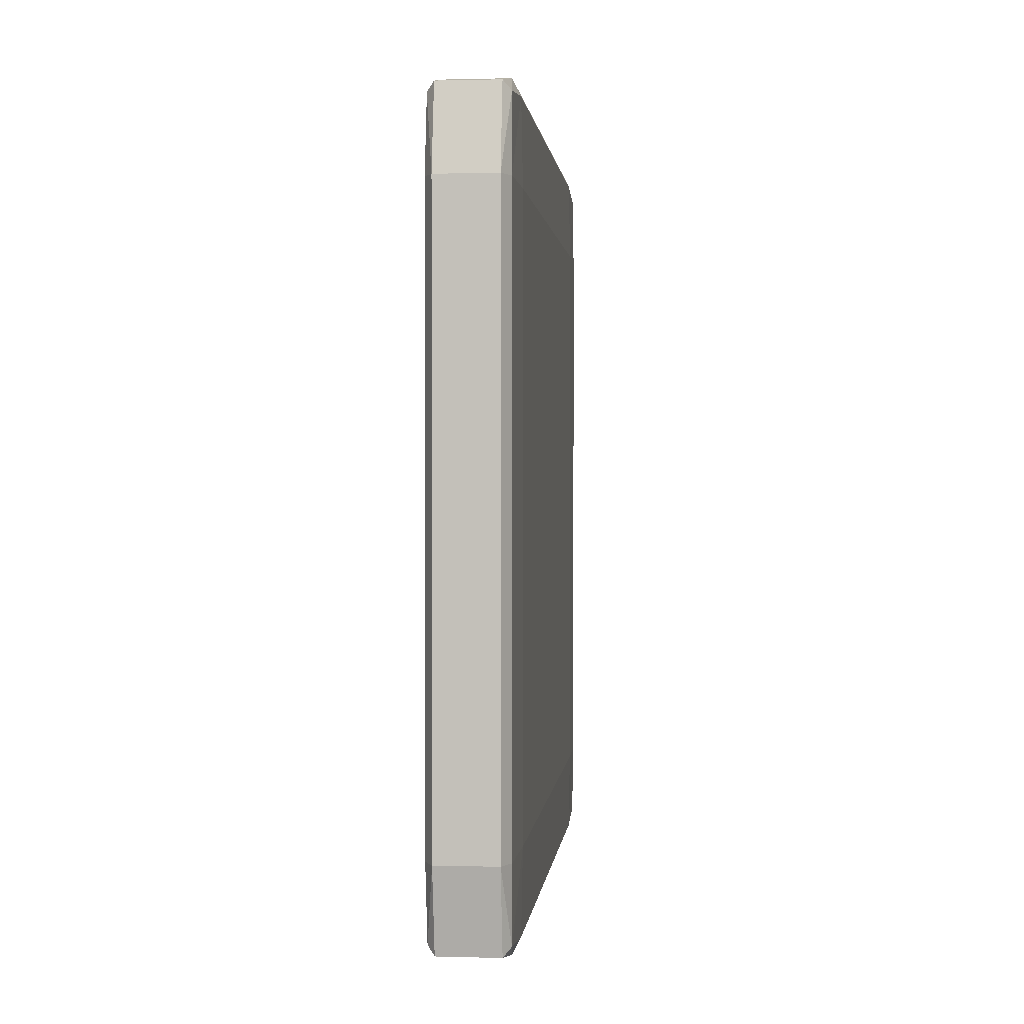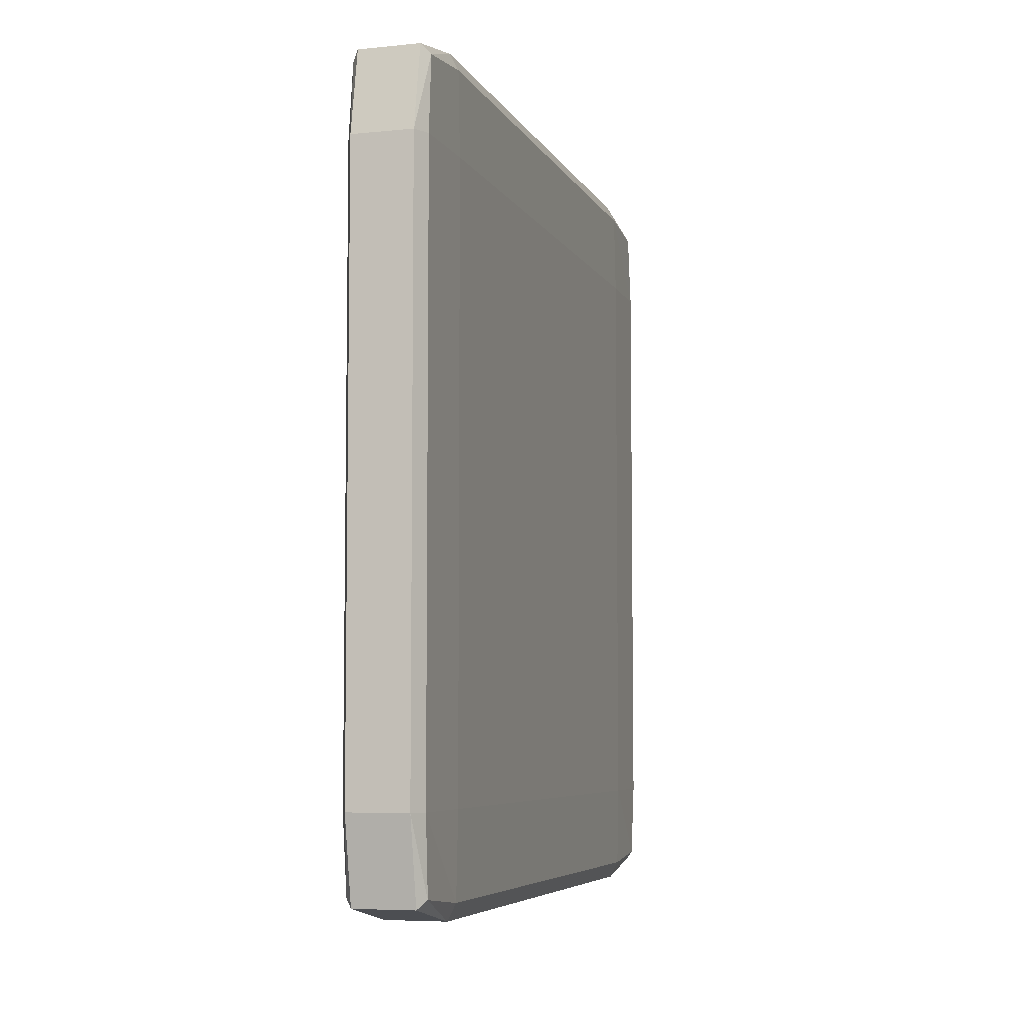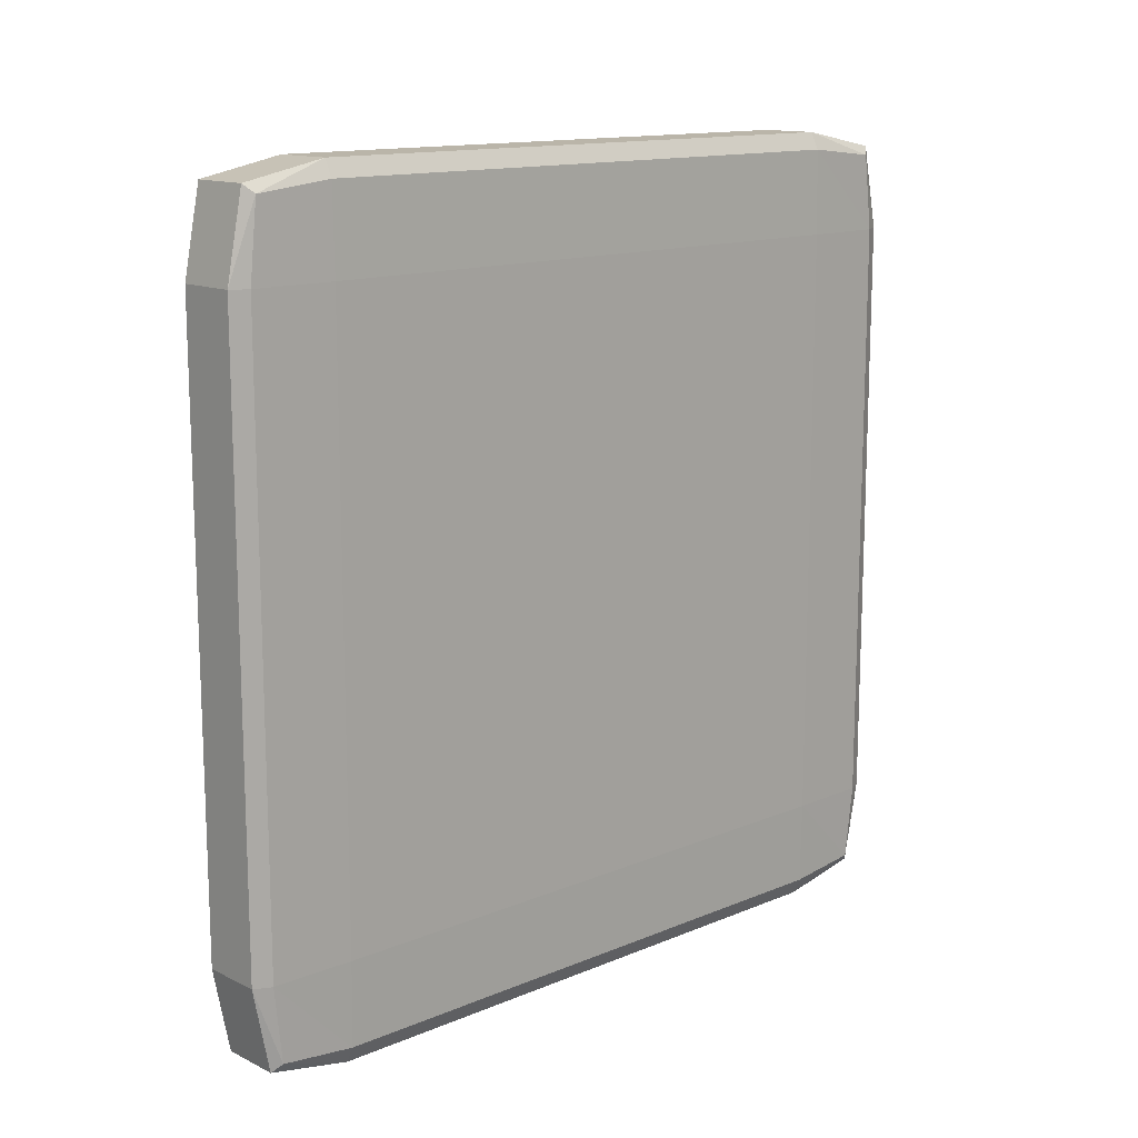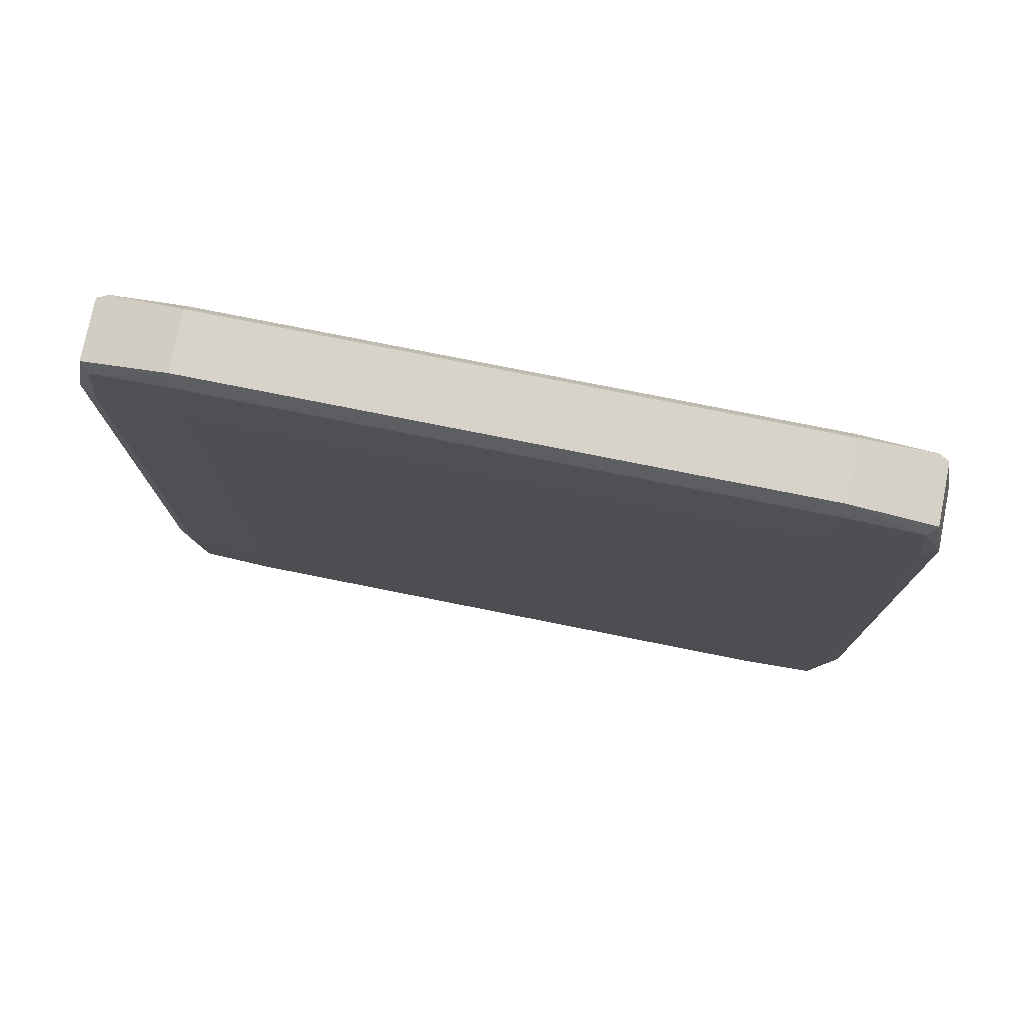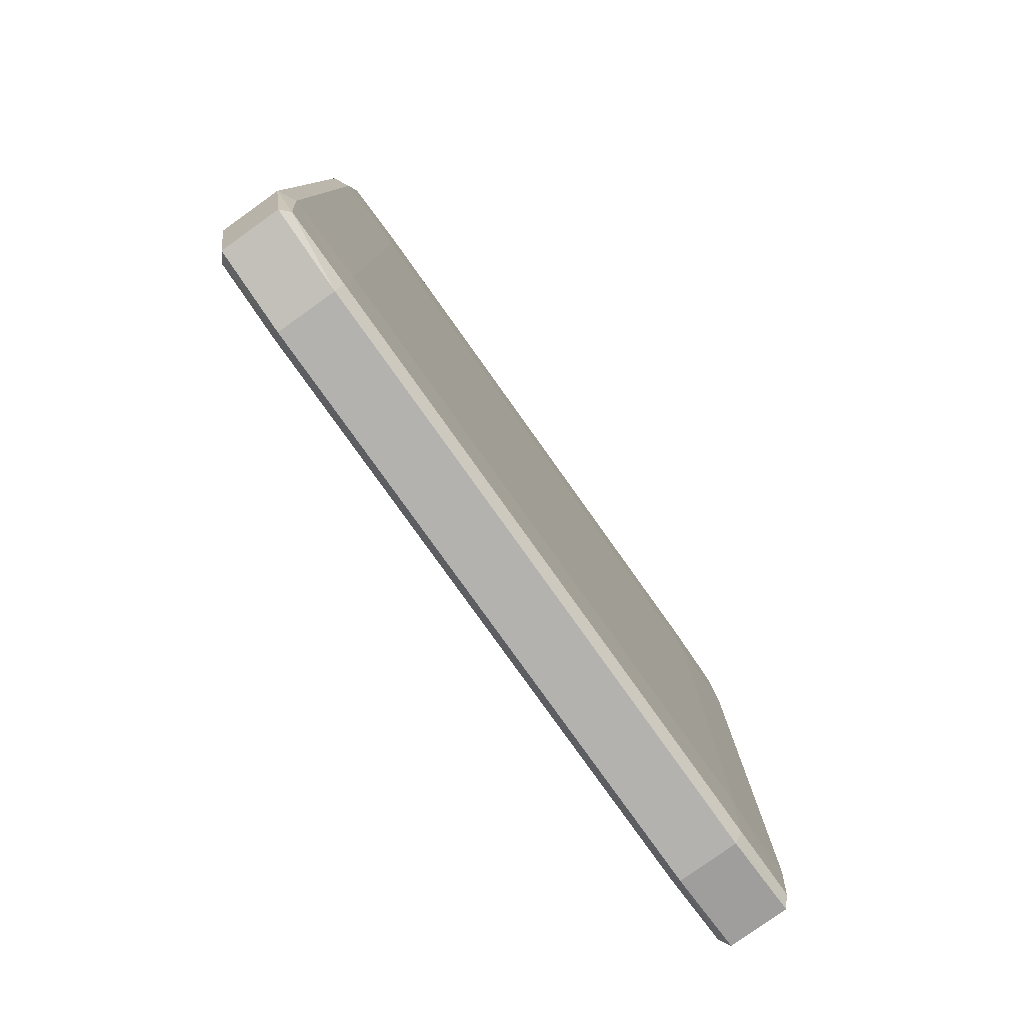
<metadata>
{"format":"obj","ext":"obj","renderer":"f3d","projection":"perspective","resolution":1024,"background":"white","views":[{"elev":1.1,"azim":5.7,"up":"+Y"},{"elev":-6.0,"azim":16.8,"up":"+Z"},{"elev":13.6,"azim":-133.0,"up":"+Z"},{"elev":76.6,"azim":-78.7,"up":"+Y"},{"elev":-79.8,"azim":-144.5,"up":"+Z"}]}
</metadata>
<code>
o Cube
v -0.01875 -0.1875 0.1875
v -0.01875 0.1875 0.1875
v -0.01875 -0.1875 -0.1875
v -0.01875 0.1875 -0.1875
v 0.01875 -0.1875 0.1875
v 0.01875 0.1875 0.1875
v 0.01875 -0.1875 -0.1875
v 0.01875 0.1875 -0.1875
v -0.01917 -0.1917 -0.15
v -0.01917 -0.1917 -0.1
v -0.01917 -0.1917 -0.05
v -0.01917 -0.1917 -0
v -0.01917 -0.1917 0.05
v -0.01917 -0.1917 0.1
v -0.01917 -0.1917 0.15
v -0.01917 -0.15 0.1917
v -0.01917 -0.1 0.1917
v -0.01917 -0.05 0.1917
v -0.01917 0 0.1917
v -0.01917 0.05 0.1917
v -0.01917 0.1 0.1917
v -0.01917 0.15 0.1917
v -0.01917 0.1917 0.15
v -0.01917 0.1917 0.1
v -0.01917 0.1917 0.05
v -0.01917 0.1917 -0
v -0.01917 0.1917 -0.05
v -0.01917 0.1917 -0.1
v -0.01917 0.1917 -0.15
v -0.01917 0.15 -0.1917
v -0.01917 0.1 -0.1917
v -0.01917 0.05 -0.1917
v -0.01917 0 -0.1917
v -0.01917 -0.05 -0.1917
v -0.01917 -0.1 -0.1917
v -0.01917 -0.15 -0.1917
v 0.015 -0.1917 -0.1917
v -0.015 -0.1917 -0.1917
v -0.015 0.1917 -0.1917
v 0.015 0.1917 -0.1917
v 0.01917 0.15 -0.1917
v 0.01917 0.1 -0.1917
v 0.01917 0.05 -0.1917
v 0.01917 0 -0.1917
v 0.01917 -0.05 -0.1917
v 0.01917 -0.1 -0.1917
v 0.01917 -0.15 -0.1917
v 0.01917 -0.1917 0.15
v 0.01917 -0.1917 0.1
v 0.01917 -0.1917 0.05
v 0.01917 -0.1917 0
v 0.01917 -0.1917 -0.05
v 0.01917 -0.1917 -0.1
v 0.01917 -0.1917 -0.15
v 0.01917 0.1917 -0.15
v 0.01917 0.1917 -0.1
v 0.01917 0.1917 -0.05
v 0.01917 0.1917 0
v 0.01917 0.1917 0.05
v 0.01917 0.1917 0.1
v 0.01917 0.1917 0.15
v 0.01917 0.15 0.1917
v 0.01917 0.1 0.1917
v 0.01917 0.05 0.1917
v 0.01917 0 0.1917
v 0.01917 -0.05 0.1917
v 0.01917 -0.1 0.1917
v 0.01917 -0.15 0.1917
v -0.015 -0.1917 0.1917
v 0.015 -0.1917 0.1917
v 0.015 0.1917 0.1917
v -0.015 0.1917 0.1917
v -0.02 -0.15 0.15
v -0.02 -0.1 0.15
v -0.02 -0.05 0.15
v -0.02 0 0.15
v -0.02 0.05 0.15
v -0.02 0.1 0.15
v -0.02 0.15 0.15
v -0.02 -0.15 0.1
v -0.02 -0.1 0.1
v -0.02 -0.05 0.1
v -0.02 0 0.1
v -0.02 0.05 0.1
v -0.02 0.1 0.1
v -0.02 0.15 0.1
v -0.02 -0.15 0.05
v -0.02 -0.1 0.05
v -0.02 -0.05 0.05
v -0.02 0 0.05
v -0.02 0.05 0.05
v -0.02 0.1 0.05
v -0.02 0.15 0.05
v -0.02 -0.15 -0
v -0.02 -0.1 -0
v -0.02 -0.05 0
v -0.02 0 -0
v -0.02 0.05 0
v -0.02 0.1 -0
v -0.02 0.15 -0
v -0.02 -0.15 -0.05
v -0.02 -0.1 -0.05
v -0.02 -0.05 -0.05
v -0.02 0 -0.05
v -0.02 0.05 -0.05
v -0.02 0.1 -0.05
v -0.02 0.15 -0.05
v -0.02 -0.15 -0.1
v -0.02 -0.1 -0.1
v -0.02 -0.05 -0.1
v -0.02 0 -0.1
v -0.02 0.05 -0.1
v -0.02 0.1 -0.1
v -0.02 0.15 -0.1
v -0.02 -0.15 -0.15
v -0.02 -0.1 -0.15
v -0.02 -0.05 -0.15
v -0.02 0 -0.15
v -0.02 0.05 -0.15
v -0.02 0.1 -0.15
v -0.02 0.15 -0.15
v -0.015 -0.15 -0.2
v -0.015 -0.1 -0.2
v -0.015 -0.05 -0.2
v -0.015 0 -0.2
v -0.015 0.05 -0.2
v -0.015 0.1 -0.2
v -0.015 0.15 -0.2
v 0.015 -0.15 -0.2
v 0.015 -0.1 -0.2
v 0.015 -0.05 -0.2
v 0.015 0 -0.2
v 0.015 0.05 -0.2
v 0.015 0.1 -0.2
v 0.015 0.15 -0.2
v 0.02 -0.15 -0.15
v 0.02 -0.1 -0.15
v 0.02 -0.05 -0.15
v 0.02 0 -0.15
v 0.02 0.05 -0.15
v 0.02 0.1 -0.15
v 0.02 0.15 -0.15
v 0.02 -0.15 -0.1
v 0.02 -0.1 -0.1
v 0.02 -0.05 -0.1
v 0.02 0 -0.1
v 0.02 0.05 -0.1
v 0.02 0.1 -0.1
v 0.02 0.15 -0.1
v 0.02 -0.15 -0.05
v 0.02 -0.1 -0.05
v 0.02 -0.05 -0.05
v 0.02 0 -0.05
v 0.02 0.05 -0.05
v 0.02 0.1 -0.05
v 0.02 0.15 -0.05
v 0.02 -0.15 0
v 0.02 -0.1 0
v 0.02 -0.05 -0
v 0.02 0 0
v 0.02 0.05 -0
v 0.02 0.1 0
v 0.02 0.15 0
v 0.02 -0.15 0.05
v 0.02 -0.1 0.05
v 0.02 -0.05 0.05
v 0.02 0 0.05
v 0.02 0.05 0.05
v 0.02 0.1 0.05
v 0.02 0.15 0.05
v 0.02 -0.15 0.1
v 0.02 -0.1 0.1
v 0.02 -0.05 0.1
v 0.02 0 0.1
v 0.02 0.05 0.1
v 0.02 0.1 0.1
v 0.02 0.15 0.1
v 0.02 -0.15 0.15
v 0.02 -0.1 0.15
v 0.02 -0.05 0.15
v 0.02 0 0.15
v 0.02 0.05 0.15
v 0.02 0.1 0.15
v 0.02 0.15 0.15
v 0.015 -0.15 0.2
v 0.015 -0.1 0.2
v 0.015 -0.05 0.2
v 0.015 0 0.2
v 0.015 0.05 0.2
v 0.015 0.1 0.2
v 0.015 0.15 0.2
v -0.015 -0.15 0.2
v -0.015 -0.1 0.2
v -0.015 -0.05 0.2
v -0.015 0 0.2
v -0.015 0.05 0.2
v -0.015 0.1 0.2
v -0.015 0.15 0.2
v -0.015 -0.2 -0.15
v 0.015 -0.2 -0.15
v -0.015 -0.2 -0.1
v 0.015 -0.2 -0.1
v -0.015 -0.2 -0.05
v 0.015 -0.2 -0.05
v -0.015 -0.2 0
v 0.015 -0.2 0
v -0.015 -0.2 0.05
v 0.015 -0.2 0.05
v -0.015 -0.2 0.1
v 0.015 -0.2 0.1
v -0.015 -0.2 0.15
v 0.015 -0.2 0.15
v 0.015 0.2 -0.15
v -0.015 0.2 -0.15
v 0.015 0.2 -0.1
v -0.015 0.2 -0.1
v 0.015 0.2 -0.05
v -0.015 0.2 -0.05
v 0.015 0.2 0
v -0.015 0.2 0
v 0.015 0.2 0.05
v -0.015 0.2 0.05
v 0.015 0.2 0.1
v -0.015 0.2 0.1
v 0.015 0.2 0.15
v -0.015 0.2 0.15
v -0.01875 -0.1875 0.1875
f 74 80 73
f 75 81 74
f 76 82 75
f 77 83 76
f 78 84 77
f 79 85 78
f 81 87 80
f 82 88 81
f 83 89 82
f 84 90 83
f 85 91 84
f 86 92 85
f 88 94 87
f 89 95 88
f 90 96 89
f 91 97 90
f 92 98 91
f 93 99 92
f 95 101 94
f 96 102 95
f 97 103 96
f 98 104 97
f 99 105 98
f 100 106 99
f 102 108 101
f 103 109 102
f 104 110 103
f 105 111 104
f 106 112 105
f 107 113 106
f 109 115 108
f 110 116 109
f 111 117 110
f 112 118 111
f 113 119 112
f 113 114 120
f 1 16 15
f 17 73 16
f 18 74 17
f 19 75 18
f 20 76 19
f 21 77 20
f 22 78 21
f 2 79 22
f 23 86 79
f 24 93 86
f 25 100 93
f 26 107 100
f 27 114 107
f 28 121 114
f 121 29 30
f 121 31 120
f 120 32 119
f 119 33 118
f 118 34 117
f 117 35 116
f 116 36 115
f 115 3 9
f 108 9 10
f 101 10 11
f 94 11 12
f 87 12 13
f 80 13 14
f 73 14 15
f 3 122 38
f 35 122 36
f 34 123 35
f 33 124 34
f 32 125 33
f 31 126 32
f 30 127 31
f 4 128 30
f 135 8 41
f 135 42 134
f 134 43 133
f 133 44 132
f 132 45 131
f 131 46 130
f 130 47 129
f 129 7 37
f 137 143 136
f 138 144 137
f 139 145 138
f 140 146 139
f 141 147 140
f 142 148 141
f 144 150 143
f 145 151 144
f 146 152 145
f 147 153 146
f 148 154 147
f 149 155 148
f 151 157 150
f 152 158 151
f 153 159 152
f 154 160 153
f 155 161 154
f 156 162 155
f 158 164 157
f 159 165 158
f 160 166 159
f 161 167 160
f 162 168 161
f 163 169 162
f 165 171 164
f 166 172 165
f 167 173 166
f 168 174 167
f 169 175 168
f 170 176 169
f 172 178 171
f 173 179 172
f 174 180 173
f 175 181 174
f 176 182 175
f 176 177 183
f 7 47 54
f 46 136 47
f 45 137 46
f 44 138 45
f 43 139 44
f 42 140 43
f 41 141 42
f 8 142 41
f 55 149 142
f 56 156 149
f 57 163 156
f 58 170 163
f 59 177 170
f 60 184 177
f 184 61 62
f 184 63 183
f 183 64 182
f 182 65 181
f 181 66 180
f 180 67 179
f 179 68 178
f 178 5 48
f 171 48 49
f 164 49 50
f 157 50 51
f 150 51 52
f 143 52 53
f 136 53 54
f 5 185 70
f 67 185 68
f 66 186 67
f 65 187 66
f 64 188 65
f 63 189 64
f 62 190 63
f 6 191 62
f 198 2 22
f 198 21 197
f 197 20 196
f 196 19 195
f 195 18 194
f 194 17 193
f 193 16 192
f 192 1 69
f 3 199 9
f 7 200 37
f 54 202 200
f 53 204 202
f 52 206 204
f 51 208 206
f 50 210 208
f 49 212 210
f 212 5 70
f 211 1 15
f 209 15 14
f 207 14 13
f 205 13 12
f 203 12 11
f 201 11 10
f 199 10 9
f 8 213 55
f 4 214 39
f 214 28 216
f 28 218 216
f 27 220 218
f 26 222 220
f 25 224 222
f 24 226 224
f 226 2 72
f 225 6 61
f 223 61 60
f 221 60 59
f 219 59 58
f 217 58 57
f 215 57 56
f 213 56 55
f 37 122 129
f 200 38 37
f 202 199 200
f 204 201 202
f 206 203 204
f 208 205 206
f 210 207 208
f 212 209 210
f 70 211 212
f 185 69 70
f 186 192 185
f 187 193 186
f 188 194 187
f 189 195 188
f 190 196 189
f 190 191 197
f 71 198 191
f 225 72 71
f 223 226 225
f 221 224 223
f 219 222 221
f 217 220 219
f 215 218 217
f 213 216 215
f 40 214 213
f 135 39 40
f 128 135 134
f 133 127 134
f 132 126 133
f 131 125 132
f 130 124 131
f 129 123 130
f 74 81 80
f 75 82 81
f 76 83 82
f 77 84 83
f 78 85 84
f 79 86 85
f 81 88 87
f 82 89 88
f 83 90 89
f 84 91 90
f 85 92 91
f 86 93 92
f 88 95 94
f 89 96 95
f 90 97 96
f 91 98 97
f 92 99 98
f 93 100 99
f 95 102 101
f 96 103 102
f 97 104 103
f 98 105 104
f 99 106 105
f 100 107 106
f 102 109 108
f 103 110 109
f 104 111 110
f 105 112 111
f 106 113 112
f 107 114 113
f 109 116 115
f 110 117 116
f 111 118 117
f 112 119 118
f 113 120 119
f 29 4 30
f 114 121 120
f 17 74 73
f 18 75 74
f 19 76 75
f 20 77 76
f 21 78 77
f 22 79 78
f 2 23 79
f 23 24 86
f 24 25 93
f 25 26 100
f 26 27 107
f 27 28 114
f 28 29 121
f 191 198 197
f 121 30 31
f 120 31 32
f 119 32 33
f 118 33 34
f 117 34 35
f 116 35 36
f 115 36 3
f 108 115 9
f 101 108 10
f 94 101 11
f 87 94 12
f 80 87 13
f 73 80 14
f 3 36 122
f 35 123 122
f 34 124 123
f 33 125 124
f 32 126 125
f 31 127 126
f 30 128 127
f 4 39 128
f 135 40 8
f 135 41 42
f 134 42 43
f 133 43 44
f 132 44 45
f 131 45 46
f 130 46 47
f 129 47 7
f 137 144 143
f 138 145 144
f 139 146 145
f 140 147 146
f 141 148 147
f 142 149 148
f 144 151 150
f 145 152 151
f 146 153 152
f 147 154 153
f 148 155 154
f 149 156 155
f 151 158 157
f 152 159 158
f 153 160 159
f 154 161 160
f 155 162 161
f 156 163 162
f 158 165 164
f 159 166 165
f 160 167 166
f 161 168 167
f 162 169 168
f 163 170 169
f 165 172 171
f 166 173 172
f 167 174 173
f 168 175 174
f 169 176 175
f 170 177 176
f 172 179 178
f 173 180 179
f 174 181 180
f 175 182 181
f 176 183 182
f 47 136 54
f 61 6 62
f 46 137 136
f 45 138 137
f 44 139 138
f 43 140 139
f 42 141 140
f 41 142 141
f 8 55 142
f 55 56 149
f 56 57 156
f 57 58 163
f 58 59 170
f 59 60 177
f 60 61 184
f 127 128 134
f 184 62 63
f 183 63 64
f 182 64 65
f 181 65 66
f 180 66 67
f 179 67 68
f 178 68 5
f 171 178 48
f 164 171 49
f 157 164 50
f 150 157 51
f 143 150 52
f 136 143 53
f 5 68 185
f 67 186 185
f 66 187 186
f 65 188 187
f 64 189 188
f 63 190 189
f 62 191 190
f 6 71 191
f 198 72 2
f 198 22 21
f 197 21 20
f 196 20 19
f 195 19 18
f 194 18 17
f 193 17 16
f 192 16 1
f 3 38 199
f 7 54 200
f 54 53 202
f 53 52 204
f 52 51 206
f 51 50 208
f 50 49 210
f 49 48 212
f 212 48 5
f 211 69 1
f 209 211 15
f 207 209 14
f 205 207 13
f 203 205 12
f 201 203 11
f 199 201 10
f 8 40 213
f 4 29 214
f 214 29 28
f 28 27 218
f 27 26 220
f 26 25 222
f 25 24 224
f 24 23 226
f 226 23 2
f 225 71 6
f 223 225 61
f 221 223 60
f 219 221 59
f 217 219 58
f 215 217 57
f 213 215 56
f 37 38 122
f 200 199 38
f 202 201 199
f 204 203 201
f 206 205 203
f 208 207 205
f 210 209 207
f 212 211 209
f 70 69 211
f 185 192 69
f 186 193 192
f 187 194 193
f 188 195 194
f 189 196 195
f 190 197 196
f 71 72 198
f 225 226 72
f 223 224 226
f 221 222 224
f 219 220 222
f 217 218 220
f 215 216 218
f 213 214 216
f 40 39 214
f 135 128 39
f 177 184 183
f 133 126 127
f 132 125 126
f 131 124 125
f 130 123 124
f 129 122 123
f 16 73 15
l 1 227

</code>
